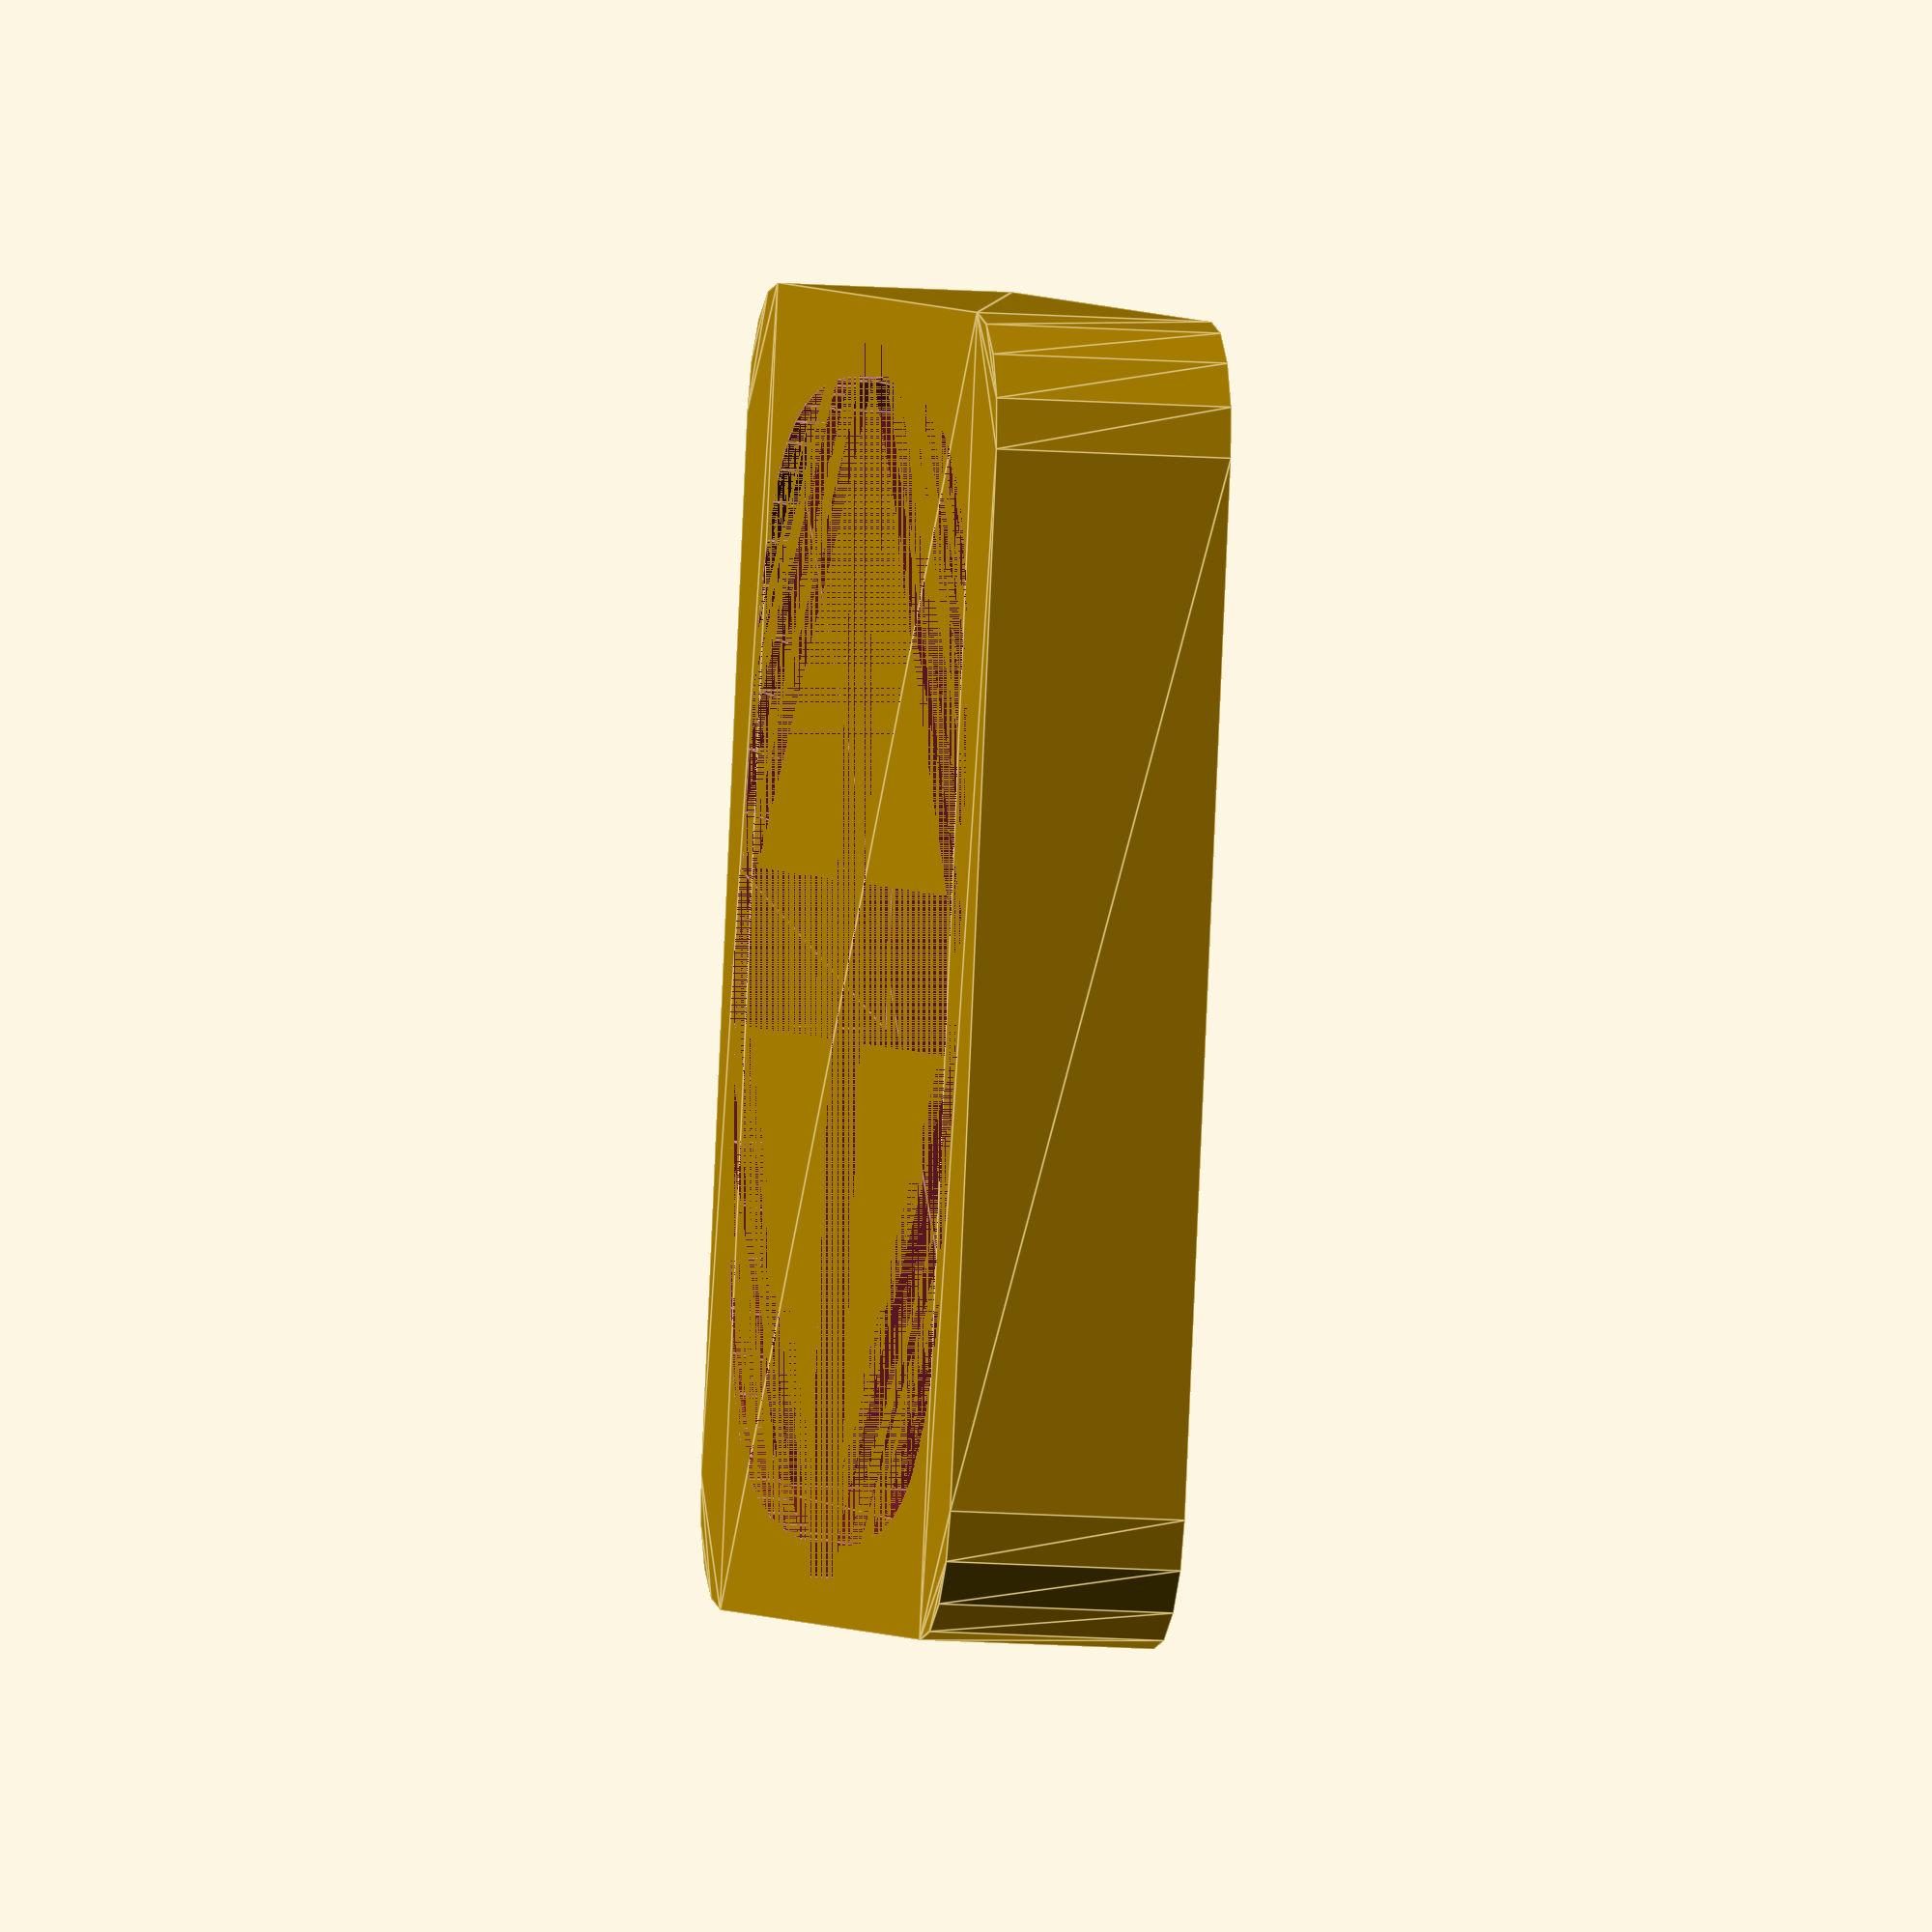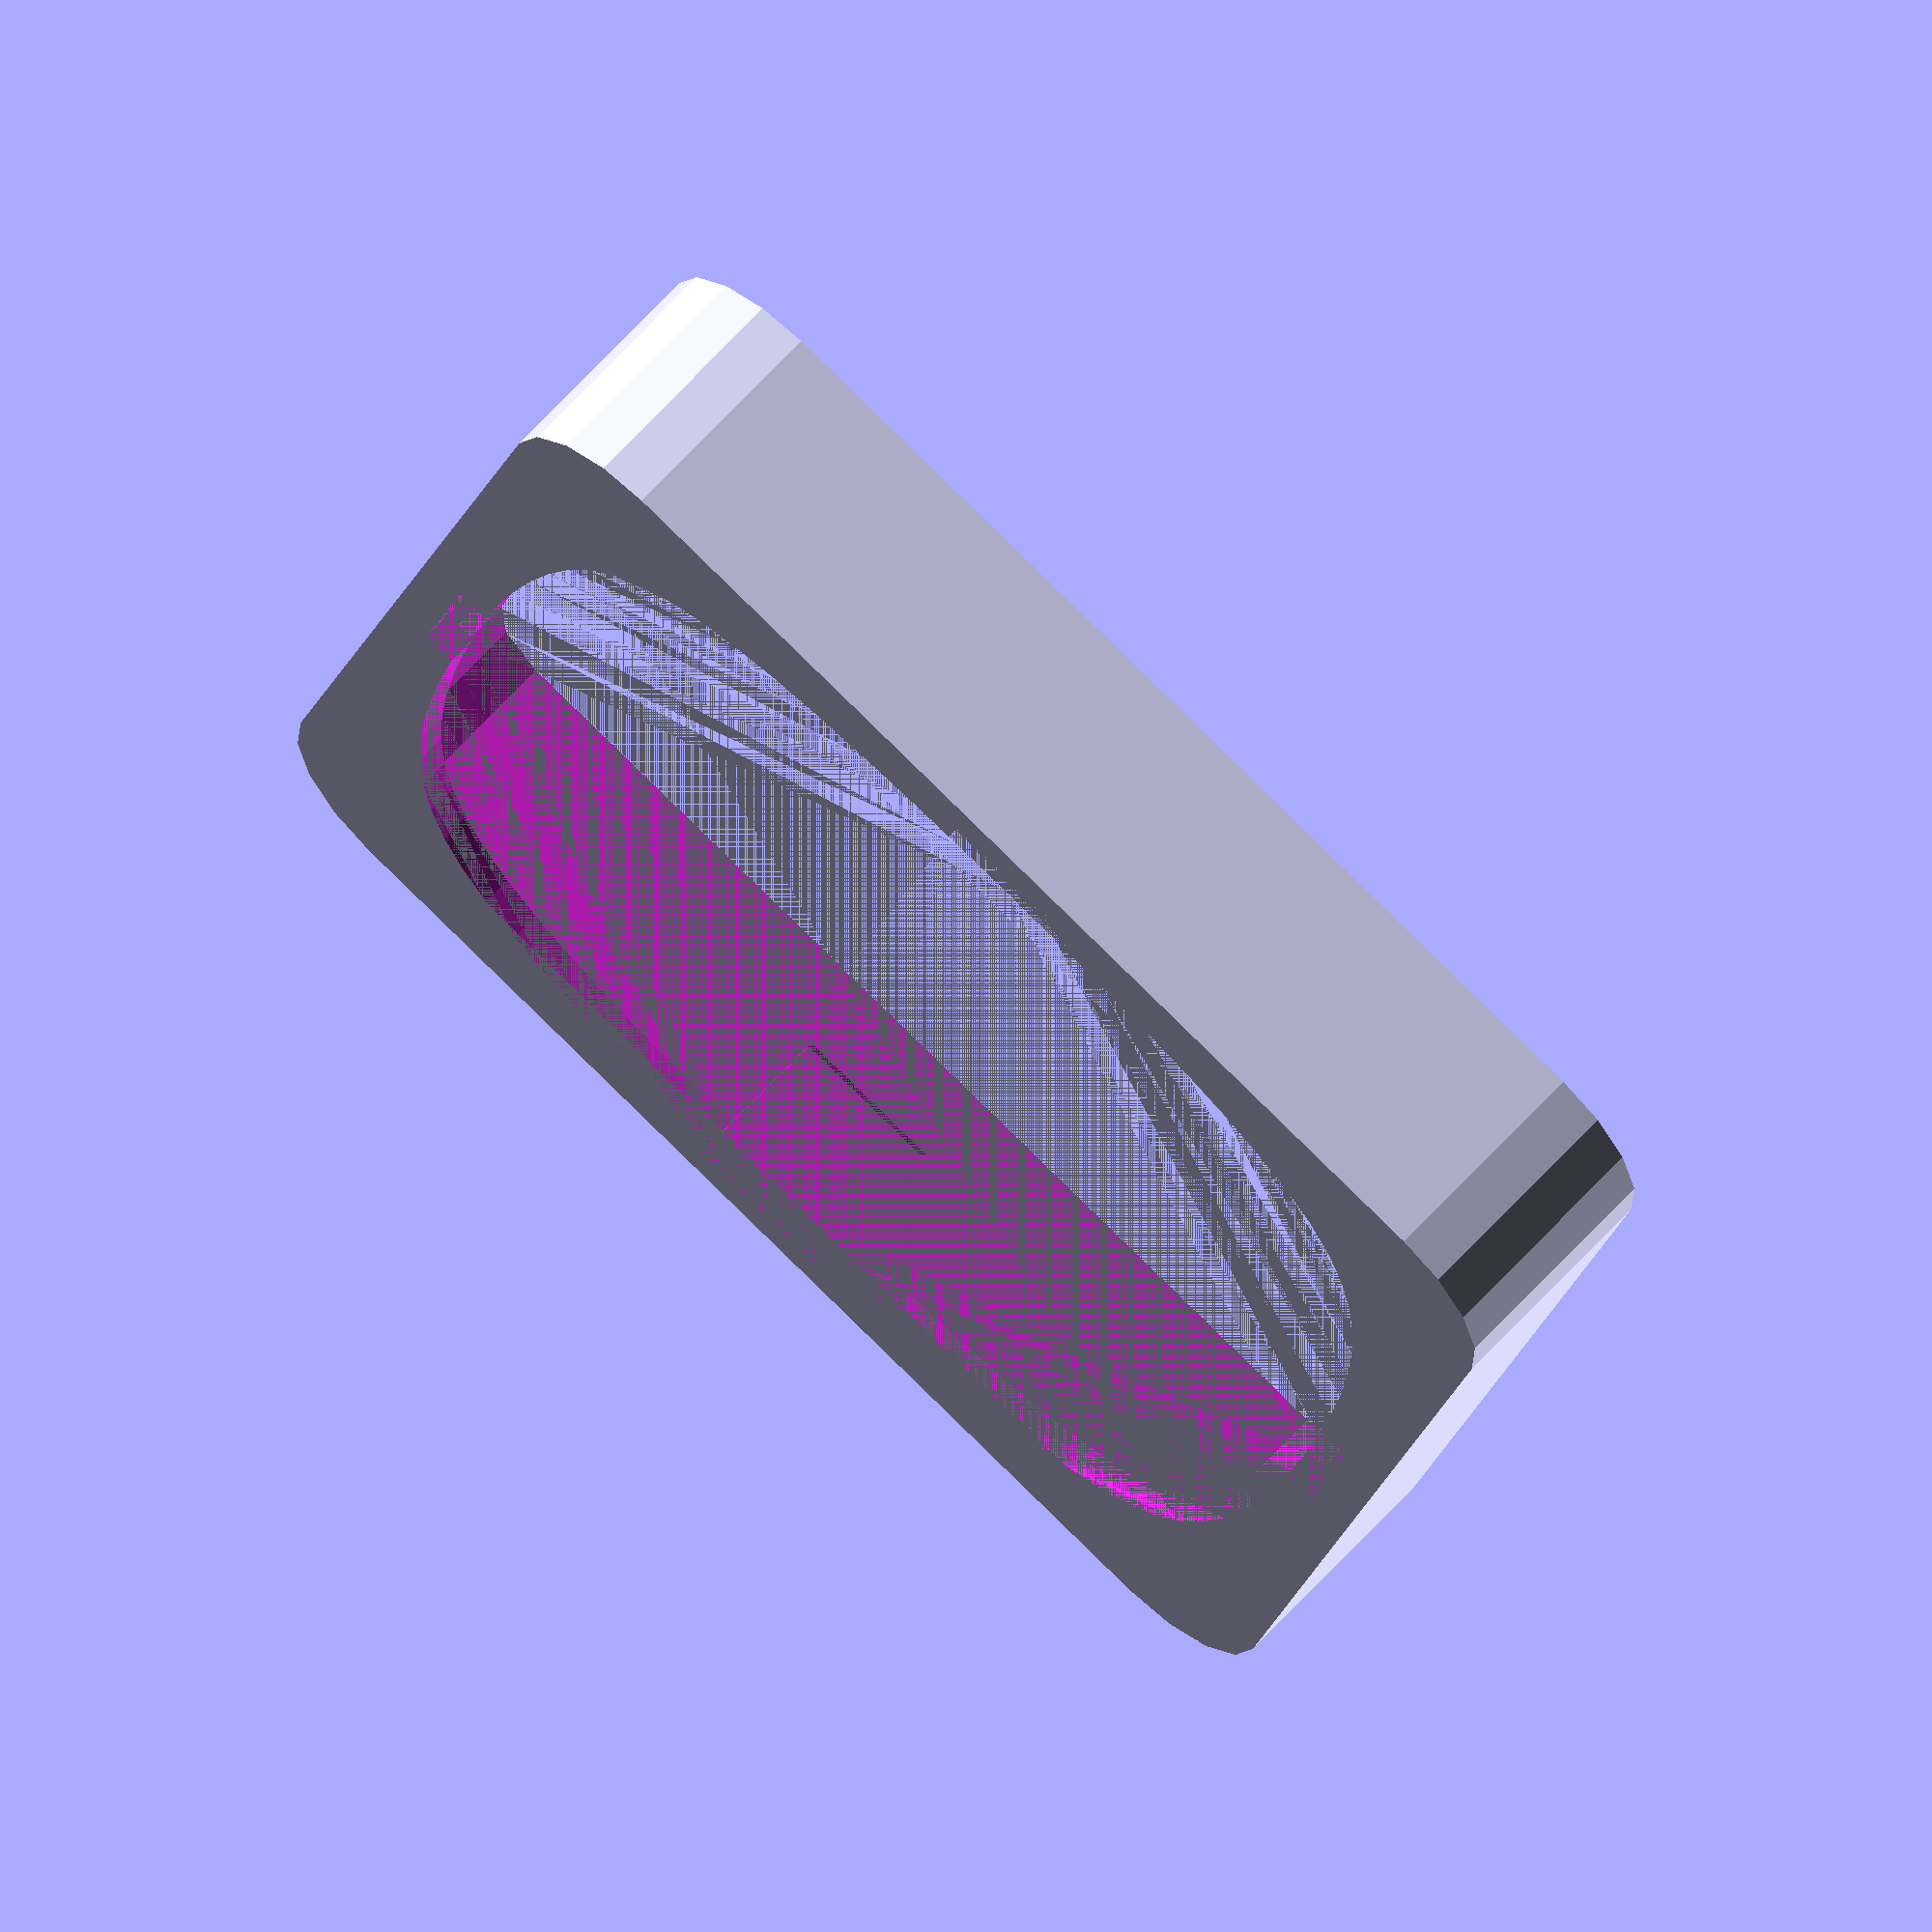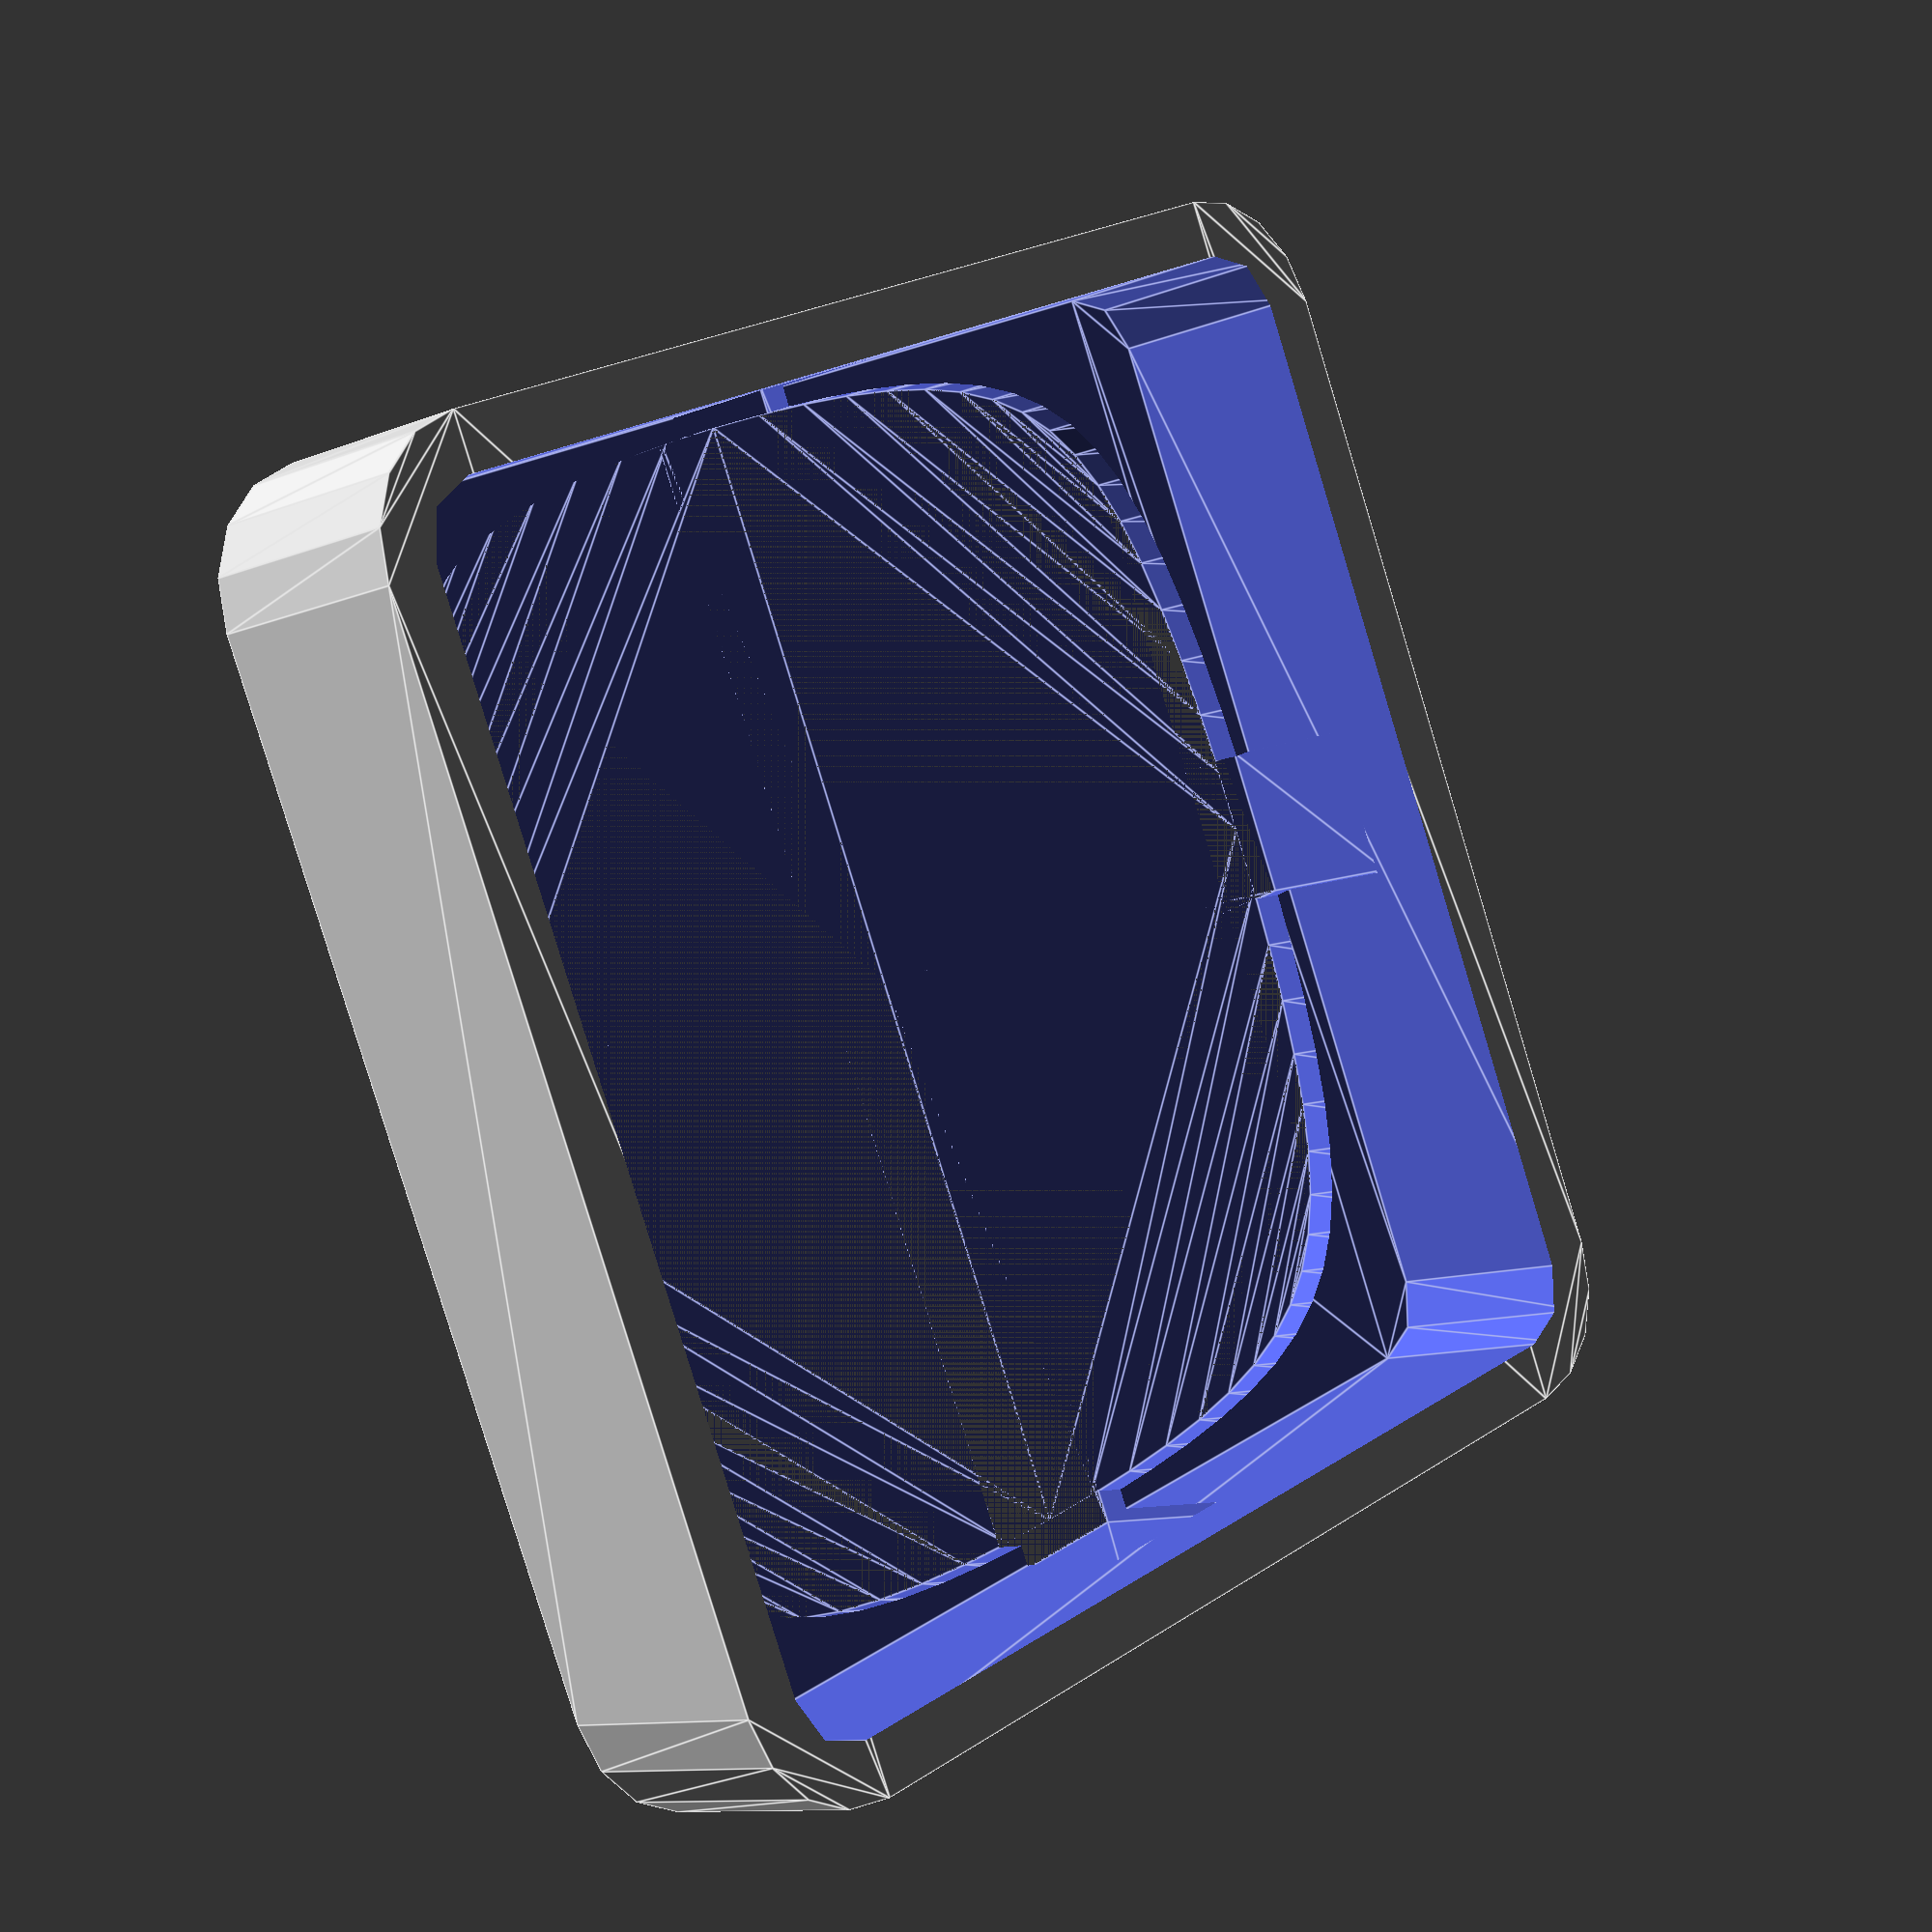
<openscad>

baseline5050();


module smooth(r=3) offset(r=r) offset(r=-r) children();



module baseline5050() difference() {
    linear_extrude(9) smooth(5) square([50,50], true);
    translate([0,0,1.2]) linear_extrude(9) smooth(2.5) square([45.5,45.5], true);
    linear_extrude(6) square([46.5,6], true);
    linear_extrude(6) square([6,46.5], true);
    
    large_radius=51/2;
    small_radius=44/2;
    radius_delta=large_radius-small_radius;
    linear_extrude(9)  difference() {
        polygon([
            for(a=[0:5:360]) [
                (large_radius+(sin((a-45)*2)*radius_delta))*cos(a), 
                (large_radius+(cos(a*2)*radius_delta))*sin(a)
            ]
        ]);
    }
    
}

</openscad>
<views>
elev=191.6 azim=347.0 roll=281.1 proj=o view=edges
elev=296.4 azim=74.0 roll=221.8 proj=o view=wireframe
elev=10.5 azim=156.0 roll=315.6 proj=p view=edges
</views>
